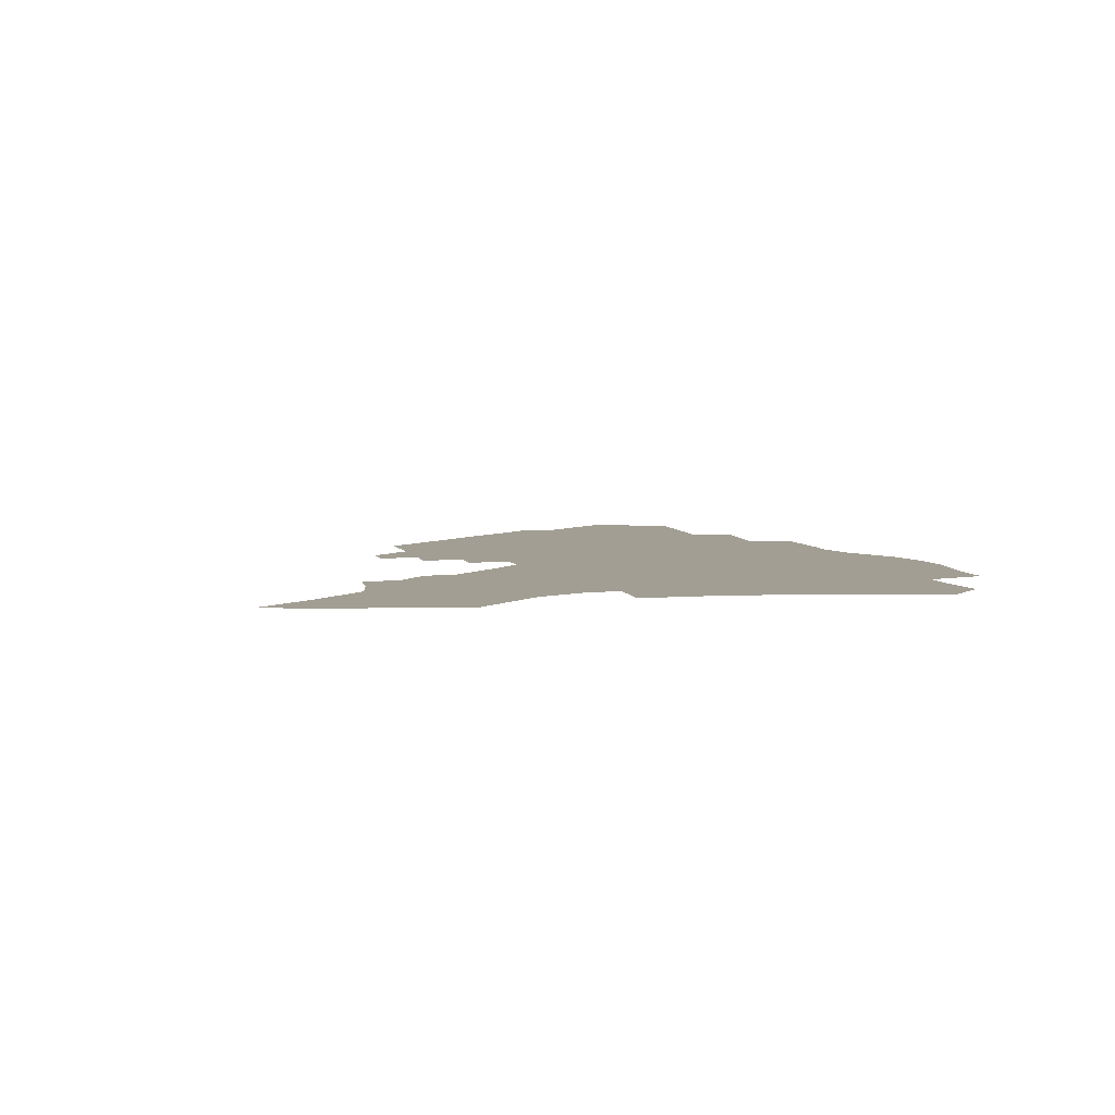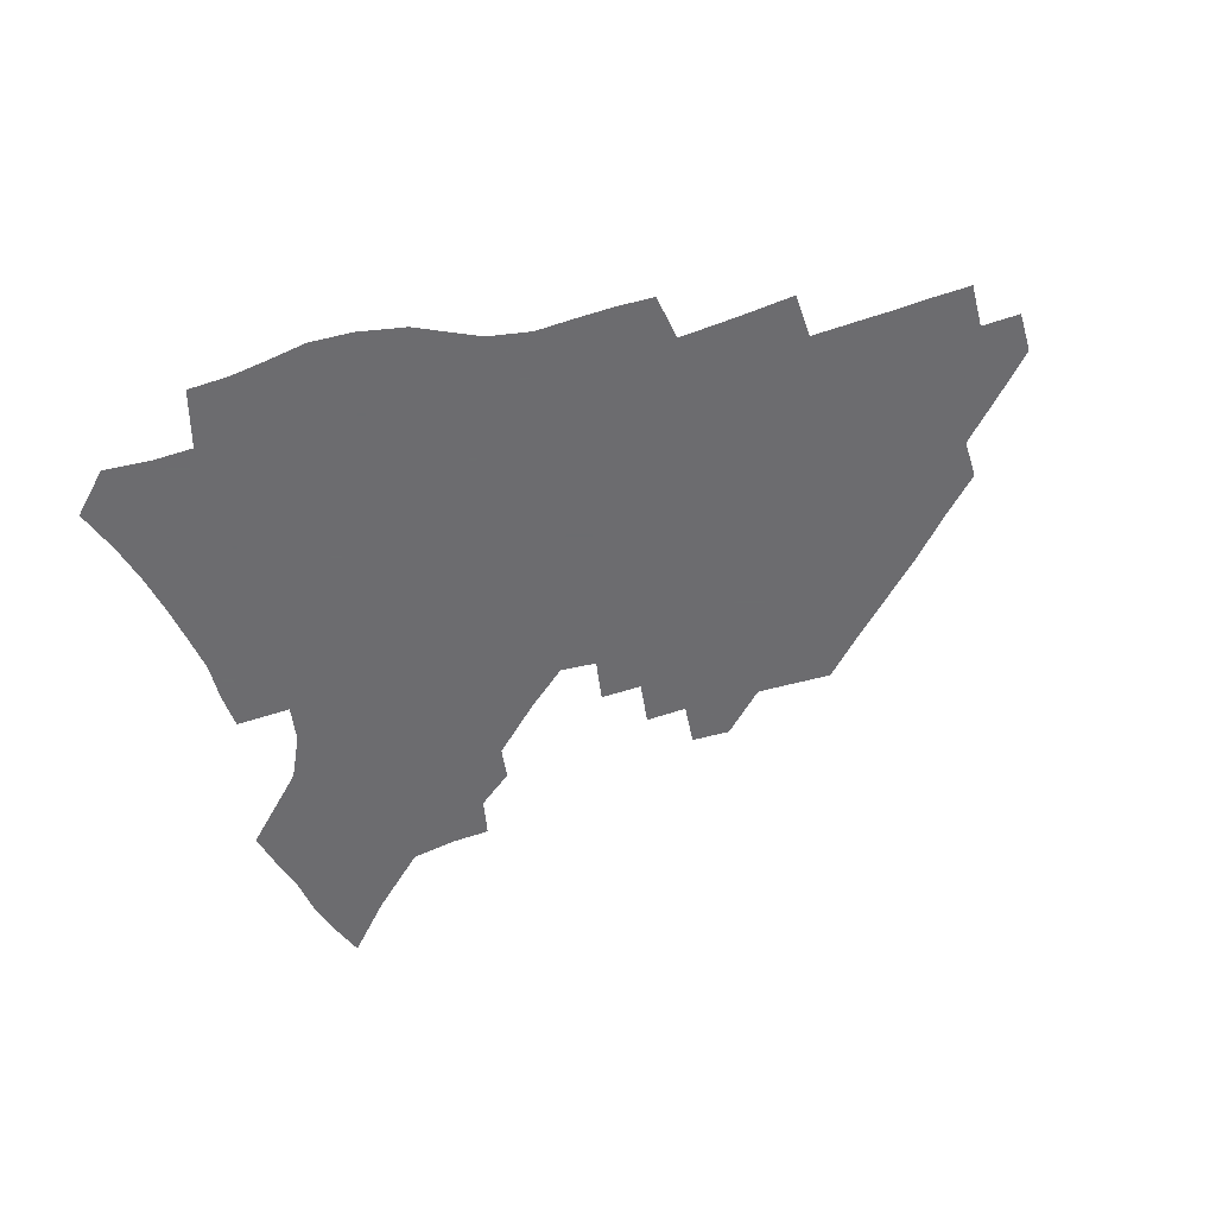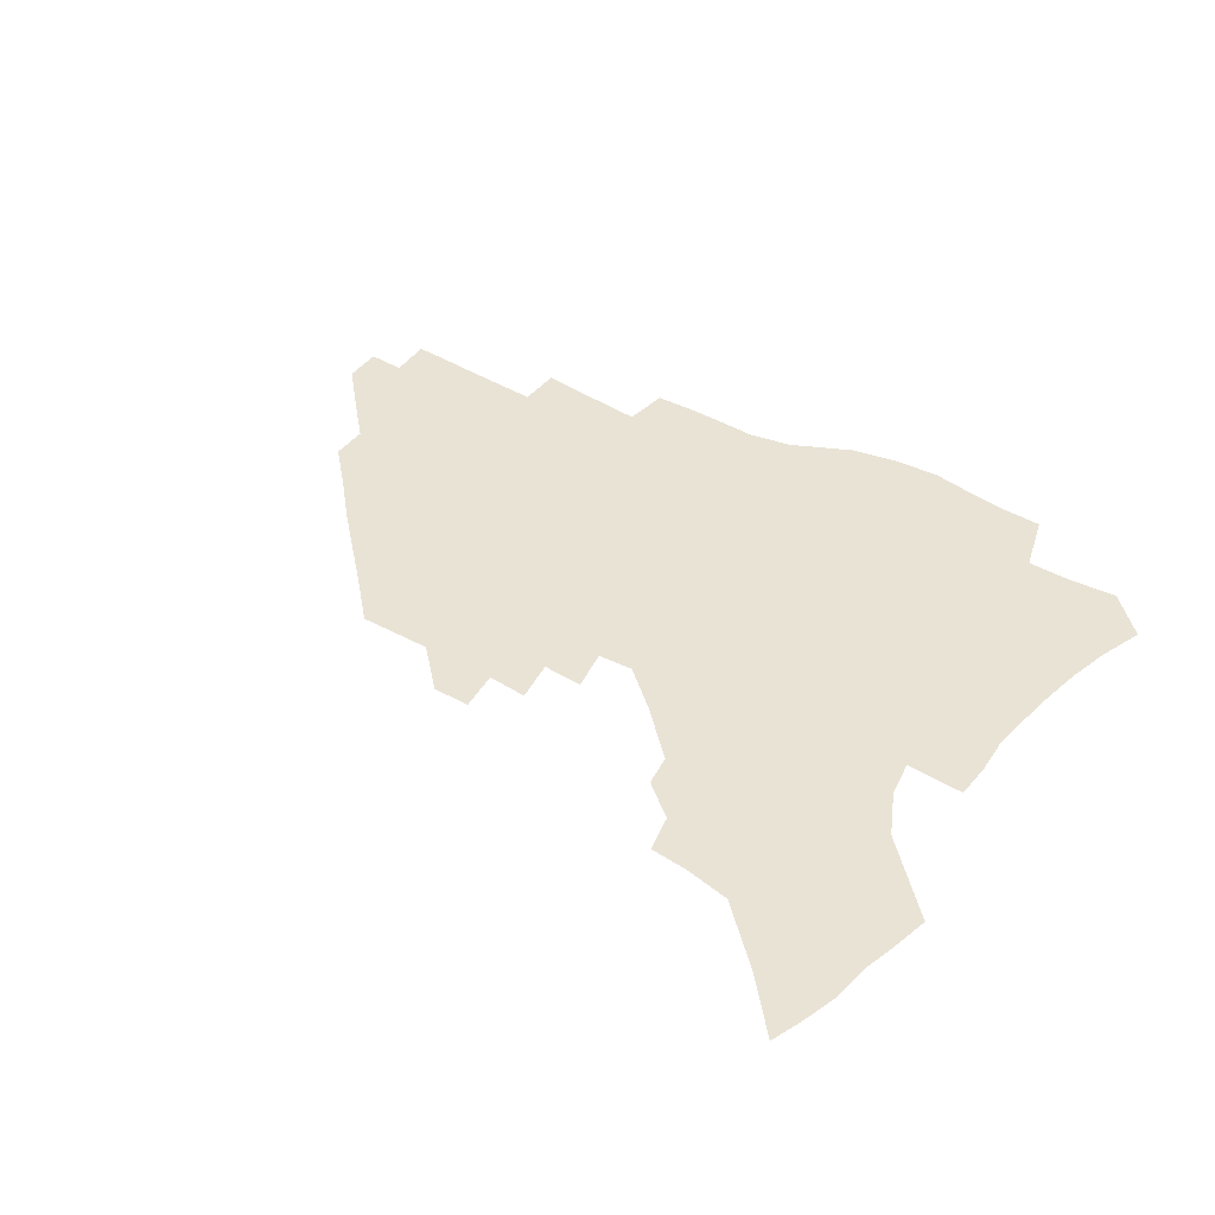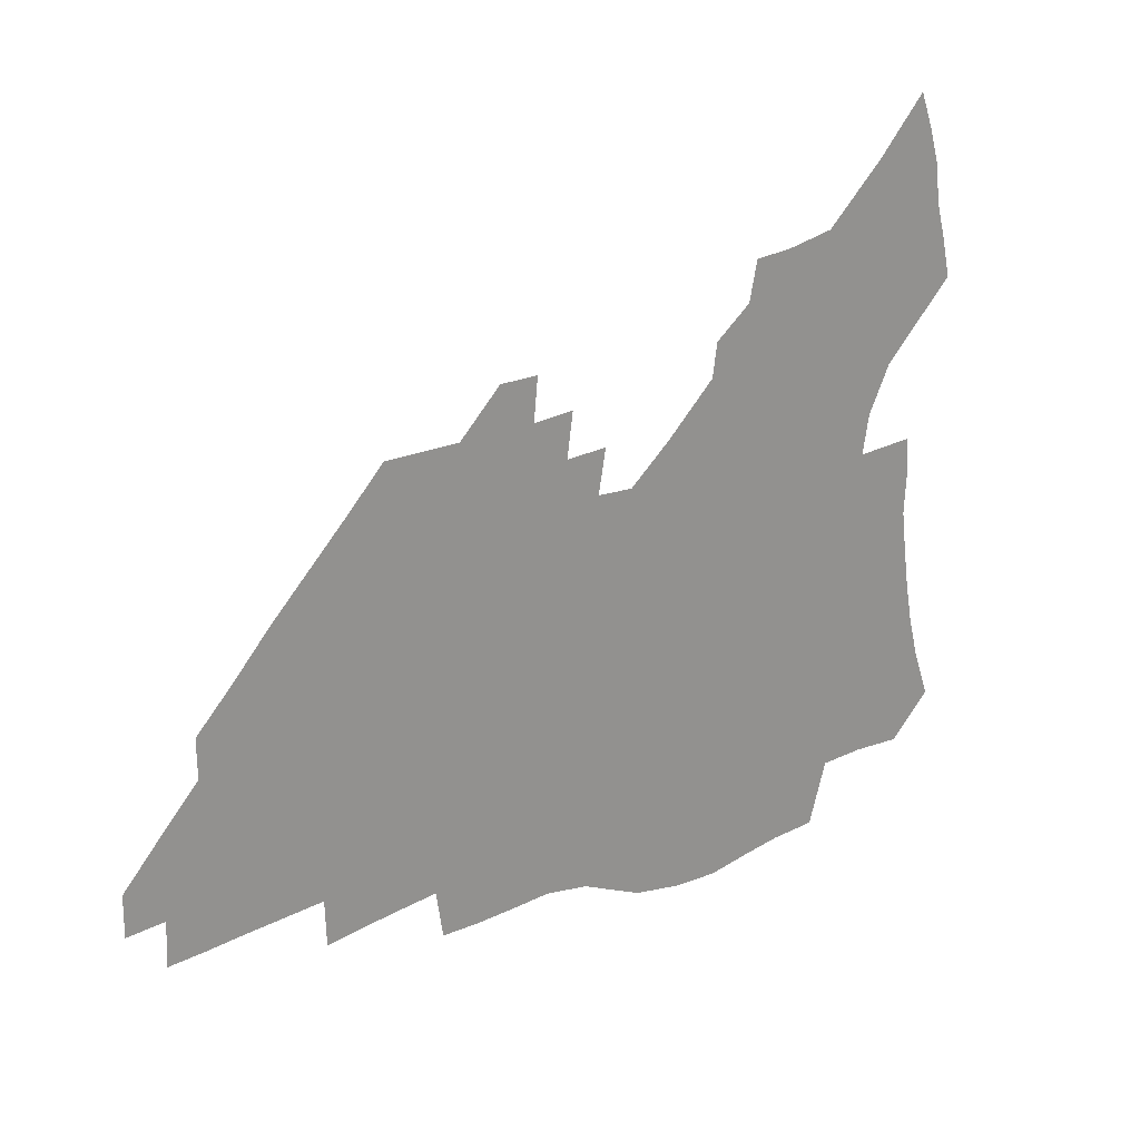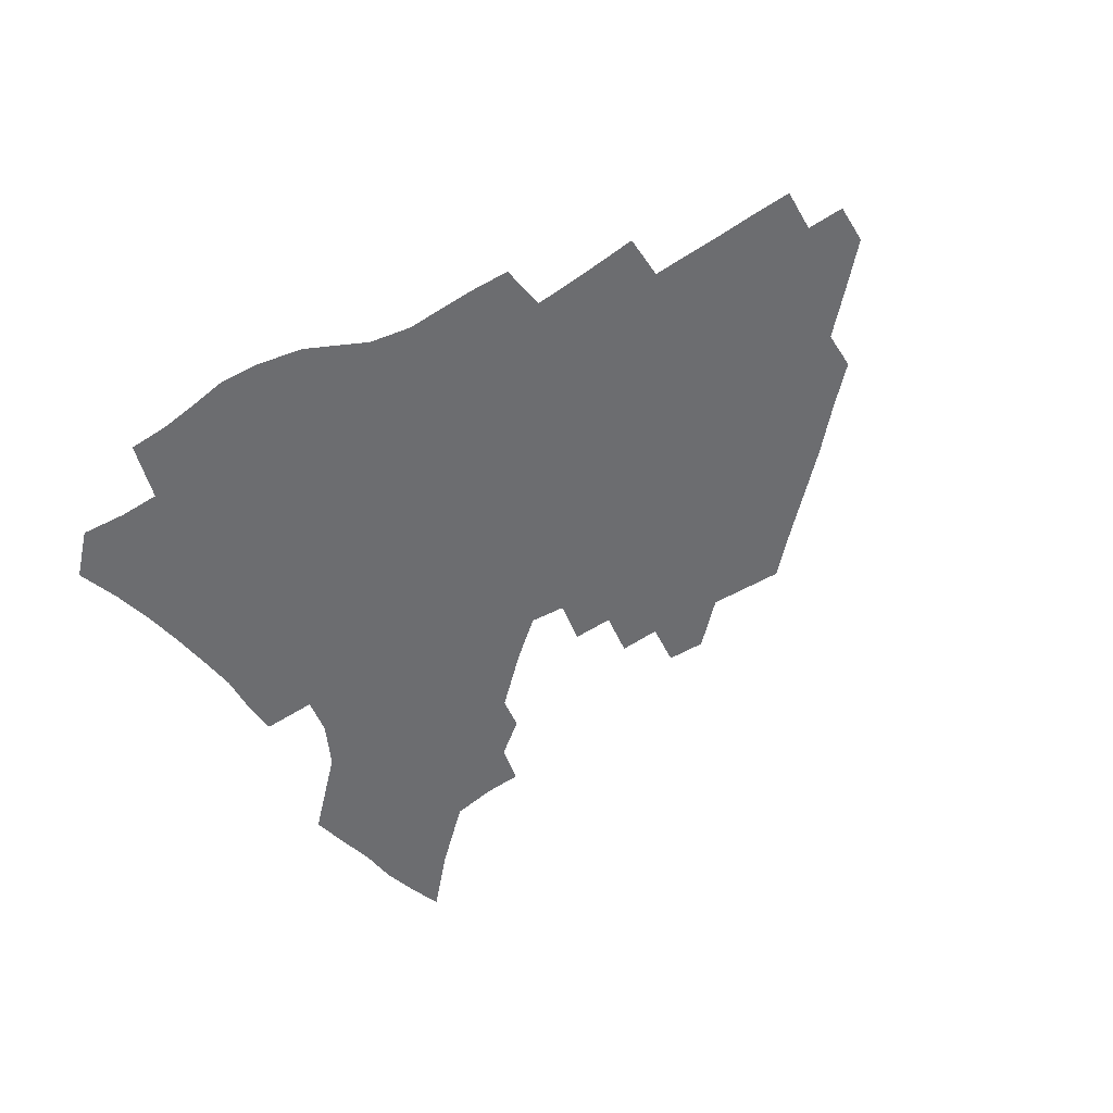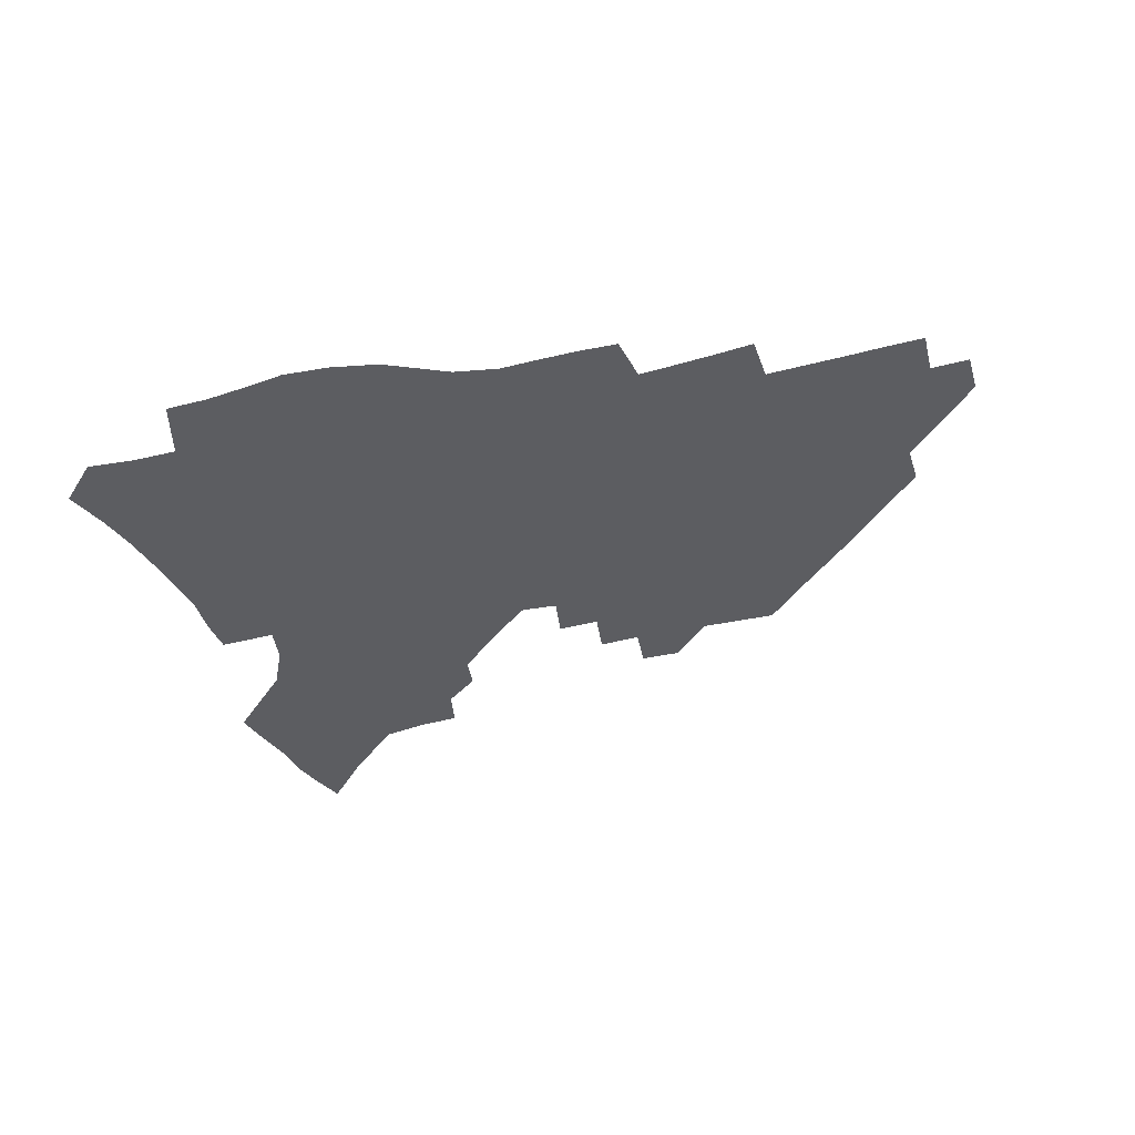
<metadata>
{"format":"obj","ext":"obj","renderer":"f3d","projection":"perspective","resolution":1024,"background":"white","views":[{"elev":5.1,"azim":-104.1,"up":"+Z"},{"elev":-53.8,"azim":17.0,"up":"+Z"},{"elev":42.1,"azim":-146.4,"up":"+Z"},{"elev":23.4,"azim":142.6,"up":"+Y"},{"elev":-54.0,"azim":32.0,"up":"+Z"},{"elev":-36.9,"azim":16.3,"up":"+Z"}]}
</metadata>
<code>
v 252.8 193.5 0
v 259 210.8 0
v 263.2 226.7 0
v 266 241.9 0
v 268.1 256.7 0
v 269.9 271.3 0
v 269.2 285.8 0
v 269.9 300.2 0
v 268.2 178.2 0
v 275.2 196.2 0
v 279.7 212.4 0
v 283.7 227.8 0
v 286 242.5 0
v 287.6 256.9 0
v 291 271.4 0
v 292.1 285.3 0
v 292.1 299.2 0
v 289.6 313.7 0
v 281.1 330.9 0
v 254.2 358 0
v 257.4 372.3 0
v 261.2 386.1 0
v 262.9 400.5 0
v 267 413.9 0
v 271.7 426.6 0
v 287.3 179.6 0
v 293.1 196.9 0
v 298.3 213.4 0
v 301.4 228.2 0
v 303.1 242.5 0
v 305.4 256.8 0
v 309.2 271.3 0
v 310.1 284.9 0
v 309.4 298.7 0
v 309.1 312.3 0
v 309 325.7 0
v 303.7 341.6 0
v 294.5 360.3 0
v 286.5 378.9 0
v 288.5 392.5 0
v 289.8 406.4 0
v 303.6 179.1 0
v 309.6 196.9 0
v 313.5 212.6 0
v 316.3 227.5 0
v 318.8 242.1 0
v 321.2 256.4 0
v 324.8 271 0
v 326 284.7 0
v 325.7 298.2 0
v 326 311.5 0
v 325.1 324.9 0
v 321.8 339.8 0
v 319.5 354.1 0
v 315.8 369.4 0
v 312.2 385.1 0
v 310.4 156.3 0
v 320.8 179.7 0
v 325.7 196.5 0
v 329 212 0
v 331 226.6 0
v 334 241.6 0
v 336.4 255.9 0
v 340.6 270.9 0
v 341.9 284.5 0
v 341.6 297.8 0
v 340.7 311.3 0
v 339.3 325 0
v 336.7 339.6 0
v 336.2 352.4 0
v 334.2 366 0
v 329.9 381.8 0
v 326.9 155.7 0
v 335.9 178 0
v 341.8 196.3 0
v 344.6 211.7 0
v 347.5 227 0
v 349.4 241.4 0
v 352.8 256.3 0
v 356.1 270.9 0
v 357.6 284.3 0
v 357 297.6 0
v 354.7 311.7 0
v 352.8 325.8 0
v 350.5 340.2 0
v 349.2 353.2 0
v 347.8 366 0
v 344.7 380.7 0
v 342.3 153.6 0
v 352.5 178 0
v 358.2 196.4 0
v 361.7 212.5 0
v 363.8 227.4 0
v 366.8 242.5 0
v 368.8 256.8 0
v 371.2 270.9 0
v 372 284.2 0
v 372 297.2 0
v 370.2 310.8 0
v 367.1 325.8 0
v 363.2 342.8 0
v 361.5 355.2 0
v 357.5 151.1 0
v 369.7 179.1 0
v 375.4 197.7 0
v 379 213.9 0
v 380.5 228.5 0
v 383.8 243.7 0
v 385.3 257.7 0
v 386.1 271.2 0
v 386.2 284.3 0
v 385.8 297.3 0
v 384.1 310.8 0
v 381.8 324.8 0
v 374.5 152 0
v 386.9 180.6 0
v 393.3 200 0
v 395.4 215.1 0
v 397.4 229.9 0
v 398.8 244.1 0
v 399.3 257.7 0
v 399.7 271.2 0
v 399.8 284.6 0
v 398.9 298 0
v 397.4 311.5 0
v 393 155.6 0
v 405.1 184 0
v 409.3 201.4 0
v 410.9 216 0
v 412.3 230.3 0
v 412.6 244 0
v 413.3 257.8 0
v 413.3 271.3 0
v 413.9 284.8 0
v 412.6 298.7 0
v 411.2 312.4 0
v 408.4 328.6 0
v 416.3 166.6 0
v 422 186.7 0
v 423.9 201.7 0
v 425.4 216.2 0
v 426.7 230.6 0
v 426.8 244.2 0
v 427.5 258.1 0
v 427.5 271.7 0
v 427.1 285.5 0
v 426.4 299.3 0
v 425.2 313.5 0
v 424.2 327.9 0
v 421.9 344.4 0
v 433.1 169.6 0
v 436.8 187.4 0
v 438.3 201.9 0
v 439.6 216.2 0
v 440.5 230.4 0
v 441 244.3 0
v 441.3 258.1 0
v 441.2 271.9 0
v 441 285.6 0
v 440.8 299.3 0
v 439.8 313.6 0
v 438.5 328.5 0
v 437.5 343.3 0
v 435.9 359.1 0
v 447.5 169 0
v 450.9 187.1 0
v 452.4 201.7 0
v 454 216.5 0
v 454.5 230.3 0
v 454.7 244.1 0
v 455 258 0
v 455.2 271.9 0
v 454.8 285.8 0
v 454.6 299.7 0
v 453.9 314 0
v 453 328.4 0
v 452 343.2 0
v 450.5 359.3 0
v 462 168.7 0
v 464.9 186.4 0
v 466.6 201.6 0
v 467.7 216.1 0
v 468.4 230.1 0
v 468.7 244 0
v 468.9 257.9 0
v 469.3 271.8 0
v 469 285.7 0
v 468.5 300 0
v 468 314.1 0
v 467.4 328.3 0
v 466.3 343.5 0
v 476.7 169 0
v 479.3 186.4 0
v 480.6 201.2 0
v 481.5 215.4 0
v 482.2 229.8 0
v 482.7 243.9 0
v 482.8 257.9 0
v 482.9 271.8 0
v 482.9 285.7 0
v 482.4 300.5 0
v 481.9 314.4 0
v 481.4 328.6 0
v 480.5 343.6 0
v 493.4 185.2 0
v 494.6 200.9 0
v 495.3 215 0
v 496.1 229.7 0
v 496.7 243.9 0
v 496.7 257.8 0
v 496.8 271.7 0
v 496.7 285.7 0
v 496.1 300.4 0
v 495.9 314.4 0
v 495.4 328.5 0
v 494.6 343.7 0
v 507.7 183.9 0
v 508.5 200.1 0
v 509.3 214.9 0
v 509.8 229.4 0
v 510.2 243.7 0
v 510.4 257.6 0
v 510.6 271.5 0
v 510.4 285.6 0
v 510.1 300.1 0
v 509.8 314.3 0
v 509.3 328.4 0
v 522.1 182.3 0
v 522.6 199 0
v 523.2 214 0
v 523.6 229 0
v 523.9 243.3 0
v 524.1 257.4 0
v 524.1 271.4 0
v 524.1 285.5 0
v 523.9 299.7 0
v 523.6 314.2 0
v 536.9 198.3 0
v 537.1 213.8 0
v 537.3 228.8 0
v 537.6 243 0
v 537.8 257.1 0
v 537.6 271.2 0
v 537.6 285.3 0
v 537.7 300 0
v 551.2 197.6 0
v 551 213.6 0
v 551.1 228.3 0
v 551.4 242.6 0
v 551.3 257 0
v 551.3 271.1 0
v 551.2 285.2 0
v 565.7 196.6 0
v 565.2 212.7 0
v 565 227.7 0
v 565.2 242.3 0
v 565 256.8 0
v 565.1 271 0
v 580 196.1 0
v 579.2 212.2 0
v 579.3 227 0
v 578.7 242.2 0
v 593.4 211.6 0
v 593.2 226.4 0
f 9 10 1
f 1 10 2
f 10 11 2
f 2 11 3
f 11 12 3
f 3 12 4
f 12 13 4
f 4 13 5
f 13 14 5
f 5 14 6
f 14 15 6
f 6 15 7
f 15 16 7
f 7 16 8
f 16 17 8
f 9 26 10
f 26 27 10
f 10 27 11
f 27 28 11
f 11 28 12
f 28 29 12
f 12 29 13
f 29 30 13
f 13 30 14
f 30 31 14
f 14 31 15
f 31 32 15
f 15 32 16
f 32 33 16
f 16 33 17
f 33 34 17
f 17 34 18
f 34 35 18
f 18 35 19
f 35 36 19
f 19 36 20
f 36 37 20
f 20 37 21
f 37 38 21
f 21 38 22
f 38 39 22
f 22 39 23
f 39 40 23
f 23 40 24
f 40 41 24
f 24 41 25
f 26 42 27
f 42 43 27
f 27 43 28
f 43 44 28
f 28 44 29
f 44 45 29
f 29 45 30
f 45 46 30
f 30 46 31
f 46 47 31
f 31 47 32
f 47 48 32
f 32 48 33
f 48 49 33
f 33 49 34
f 49 50 34
f 34 50 35
f 50 51 35
f 35 51 36
f 51 52 36
f 36 52 37
f 52 53 37
f 37 53 38
f 53 54 38
f 38 54 39
f 54 55 39
f 39 55 40
f 55 56 40
f 40 56 41
f 57 58 42
f 42 58 43
f 58 59 43
f 43 59 44
f 59 60 44
f 44 60 45
f 60 61 45
f 45 61 46
f 61 62 46
f 46 62 47
f 62 63 47
f 47 63 48
f 63 64 48
f 48 64 49
f 64 65 49
f 49 65 50
f 65 66 50
f 50 66 51
f 66 67 51
f 51 67 52
f 67 68 52
f 52 68 53
f 68 69 53
f 53 69 54
f 69 70 54
f 54 70 55
f 70 71 55
f 55 71 56
f 71 72 56
f 57 73 58
f 73 74 58
f 58 74 59
f 74 75 59
f 59 75 60
f 75 76 60
f 60 76 61
f 76 77 61
f 61 77 62
f 77 78 62
f 62 78 63
f 78 79 63
f 63 79 64
f 79 80 64
f 64 80 65
f 80 81 65
f 65 81 66
f 81 82 66
f 66 82 67
f 82 83 67
f 67 83 68
f 83 84 68
f 68 84 69
f 84 85 69
f 69 85 70
f 85 86 70
f 70 86 71
f 86 87 71
f 71 87 72
f 87 88 72
f 73 89 74
f 89 90 74
f 74 90 75
f 90 91 75
f 75 91 76
f 91 92 76
f 76 92 77
f 92 93 77
f 77 93 78
f 93 94 78
f 78 94 79
f 94 95 79
f 79 95 80
f 95 96 80
f 80 96 81
f 96 97 81
f 81 97 82
f 97 98 82
f 82 98 83
f 98 99 83
f 83 99 84
f 99 100 84
f 84 100 85
f 100 101 85
f 85 101 86
f 101 102 86
f 86 102 87
f 89 103 90
f 103 104 90
f 90 104 91
f 104 105 91
f 91 105 92
f 105 106 92
f 92 106 93
f 106 107 93
f 93 107 94
f 107 108 94
f 94 108 95
f 108 109 95
f 95 109 96
f 109 110 96
f 96 110 97
f 110 111 97
f 97 111 98
f 111 112 98
f 98 112 99
f 112 113 99
f 99 113 100
f 113 114 100
f 100 114 101
f 103 115 104
f 115 116 104
f 104 116 105
f 116 117 105
f 105 117 106
f 117 118 106
f 106 118 107
f 118 119 107
f 107 119 108
f 119 120 108
f 108 120 109
f 120 121 109
f 109 121 110
f 121 122 110
f 110 122 111
f 122 123 111
f 111 123 112
f 123 124 112
f 112 124 113
f 124 125 113
f 113 125 114
f 115 126 116
f 126 127 116
f 116 127 117
f 127 128 117
f 117 128 118
f 128 129 118
f 118 129 119
f 129 130 119
f 119 130 120
f 130 131 120
f 120 131 121
f 131 132 121
f 121 132 122
f 132 133 122
f 122 133 123
f 133 134 123
f 123 134 124
f 134 135 124
f 124 135 125
f 135 136 125
f 126 138 127
f 138 139 127
f 127 139 128
f 139 140 128
f 128 140 129
f 140 141 129
f 129 141 130
f 141 142 130
f 130 142 131
f 142 143 131
f 131 143 132
f 143 144 132
f 132 144 133
f 144 145 133
f 133 145 134
f 145 146 134
f 134 146 135
f 146 147 135
f 135 147 136
f 147 148 136
f 136 148 137
f 148 149 137
f 138 151 139
f 151 152 139
f 139 152 140
f 152 153 140
f 140 153 141
f 153 154 141
f 141 154 142
f 154 155 142
f 142 155 143
f 155 156 143
f 143 156 144
f 156 157 144
f 144 157 145
f 157 158 145
f 145 158 146
f 158 159 146
f 146 159 147
f 159 160 147
f 147 160 148
f 160 161 148
f 148 161 149
f 161 162 149
f 149 162 150
f 162 163 150
f 151 165 152
f 165 166 152
f 152 166 153
f 166 167 153
f 153 167 154
f 167 168 154
f 154 168 155
f 168 169 155
f 155 169 156
f 169 170 156
f 156 170 157
f 170 171 157
f 157 171 158
f 171 172 158
f 158 172 159
f 172 173 159
f 159 173 160
f 173 174 160
f 160 174 161
f 174 175 161
f 161 175 162
f 175 176 162
f 162 176 163
f 176 177 163
f 163 177 164
f 177 178 164
f 165 179 166
f 179 180 166
f 166 180 167
f 180 181 167
f 167 181 168
f 181 182 168
f 168 182 169
f 182 183 169
f 169 183 170
f 183 184 170
f 170 184 171
f 184 185 171
f 171 185 172
f 185 186 172
f 172 186 173
f 186 187 173
f 173 187 174
f 187 188 174
f 174 188 175
f 188 189 175
f 175 189 176
f 189 190 176
f 176 190 177
f 190 191 177
f 177 191 178
f 179 192 180
f 192 193 180
f 180 193 181
f 193 194 181
f 181 194 182
f 194 195 182
f 182 195 183
f 195 196 183
f 183 196 184
f 196 197 184
f 184 197 185
f 197 198 185
f 185 198 186
f 198 199 186
f 186 199 187
f 199 200 187
f 187 200 188
f 200 201 188
f 188 201 189
f 201 202 189
f 189 202 190
f 202 203 190
f 190 203 191
f 203 204 191
f 193 205 194
f 205 206 194
f 194 206 195
f 206 207 195
f 195 207 196
f 207 208 196
f 196 208 197
f 208 209 197
f 197 209 198
f 209 210 198
f 198 210 199
f 210 211 199
f 199 211 200
f 211 212 200
f 200 212 201
f 212 213 201
f 201 213 202
f 213 214 202
f 202 214 203
f 214 215 203
f 203 215 204
f 215 216 204
f 205 217 206
f 217 218 206
f 206 218 207
f 218 219 207
f 207 219 208
f 219 220 208
f 208 220 209
f 220 221 209
f 209 221 210
f 221 222 210
f 210 222 211
f 222 223 211
f 211 223 212
f 223 224 212
f 212 224 213
f 224 225 213
f 213 225 214
f 225 226 214
f 214 226 215
f 226 227 215
f 215 227 216
f 217 228 218
f 228 229 218
f 218 229 219
f 229 230 219
f 219 230 220
f 230 231 220
f 220 231 221
f 231 232 221
f 221 232 222
f 232 233 222
f 222 233 223
f 233 234 223
f 223 234 224
f 234 235 224
f 224 235 225
f 235 236 225
f 225 236 226
f 236 237 226
f 226 237 227
f 229 238 230
f 238 239 230
f 230 239 231
f 239 240 231
f 231 240 232
f 240 241 232
f 232 241 233
f 241 242 233
f 233 242 234
f 242 243 234
f 234 243 235
f 243 244 235
f 235 244 236
f 244 245 236
f 236 245 237
f 238 246 239
f 246 247 239
f 239 247 240
f 247 248 240
f 240 248 241
f 248 249 241
f 241 249 242
f 249 250 242
f 242 250 243
f 250 251 243
f 243 251 244
f 251 252 244
f 244 252 245
f 246 253 247
f 253 254 247
f 247 254 248
f 254 255 248
f 248 255 249
f 255 256 249
f 249 256 250
f 256 257 250
f 250 257 251
f 257 258 251
f 251 258 252
f 253 259 254
f 259 260 254
f 254 260 255
f 260 261 255
f 255 261 256
f 261 262 256
f 256 262 257
f 260 263 261
f 263 264 261
f 261 264 262

</code>
